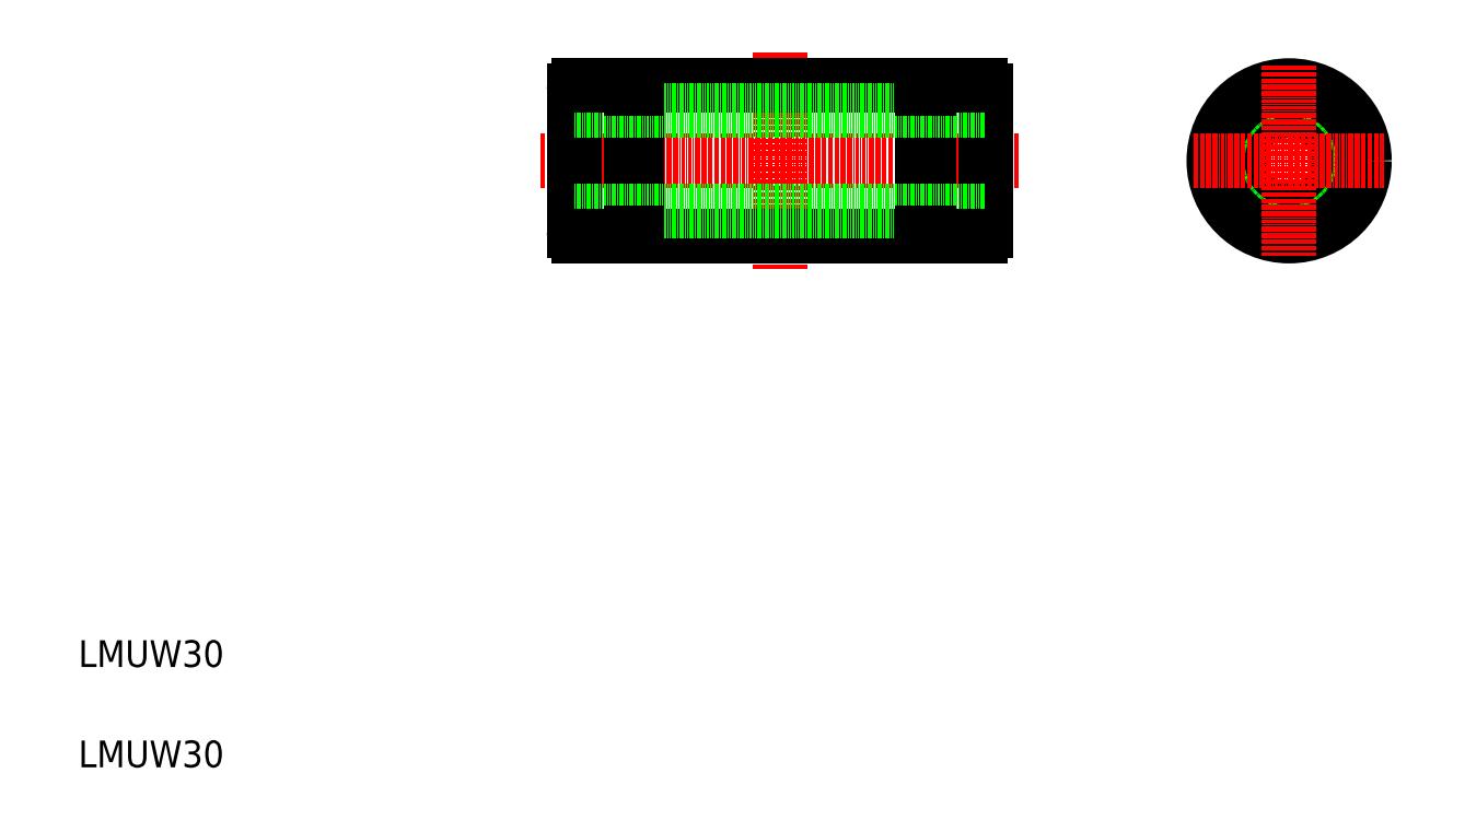
<metadata>
{"format":"dxf","ext":"dxf","renderer":"ezdxf+matplotlib","layout":"modelspace","background":"white","min_lineweight":24,"dpi":150}
</metadata>
<code>
0
SECTION
2
ENTITIES
0
LINE
8
CENTER
10
158.2
20
201.4
30
0
11
301.2
21
201.4
31
0
0
LINE
8
0
10
168.2
20
180.4
30
0
11
168.2
21
222.4
31
0
0
LINE
8
0
10
187.1
20
178.9
30
0
11
187.1
21
223.9
31
0
0
LINE
8
0
10
291.2
20
180.4
30
0
11
291.2
21
222.4
31
0
0
LINE
8
0
10
272.4
20
178.9
30
0
11
272.4
21
223.9
31
0
0
LINE
8
0
10
185.2
20
178.9
30
0
11
185.2
21
223.9
31
0
0
LINE
8
0
10
274.2
20
178.9
30
0
11
274.2
21
223.9
31
0
0
LINE
8
CENTER
10
229.7
20
233.9
30
0
11
229.7
21
168.9
31
0
0
TEXT
8
0
10
20
20
50
30
0
40
8
1
LMUW30
0
TEXT
8
0
10
20
20
20
30
0
40
8
1
LMUW30
0
LINE
8
0
10
187.1
20
178.9
30
0
11
272.4
21
178.9
31
0
0
LINE
8
0
10
168.2
20
186.4
30
0
11
291.2
21
186.4
31
0
0
LINE
8
0
10
185.2
20
178.9
30
0
11
169.7
21
178.9
31
0
0
ARC
8
0
10
169.7
20
180.4
30
0
40
1.5
50
180
51
270
0
LINE
8
0
10
187.1
20
179.9
30
0
11
185.2
21
179.9
31
0
0
LINE
8
0
10
272.4
20
179.9
30
0
11
274.2
21
179.9
31
0
0
LINE
8
0
10
274.2
20
178.9
30
0
11
289.7
21
178.9
31
0
0
ARC
8
0
10
289.7
20
180.4
30
0
40
1.5
50
270
51
0
0
LINE
8
0
10
187.1
20
223.9
30
0
11
272.4
21
223.9
31
0
0
LINE
8
0
10
168.2
20
216.4
30
0
11
291.2
21
216.4
31
0
0
LINE
8
0
10
185.2
20
223.9
30
0
11
169.7
21
223.9
31
0
0
ARC
8
0
10
169.7
20
222.4
30
0
40
1.5
50
90
51
180
0
LINE
8
0
10
177.5
20
223.9
30
0
11
177.5
21
223.9
31
0
0
LINE
8
0
10
187.1
20
222.9
30
0
11
185.2
21
222.9
31
0
0
LINE
8
0
10
181.3
20
223.9
30
0
11
181.3
21
223.9
31
0
0
LINE
8
0
10
272.4
20
222.9
30
0
11
274.2
21
222.9
31
0
0
LINE
8
0
10
274.2
20
223.9
30
0
11
289.7
21
223.9
31
0
0
ARC
8
0
10
289.7
20
222.4
30
0
40
1.5
50
0
51
90
0
CIRCLE
8
0
10
382
20
201.4
30
0
40
15
0
CIRCLE
8
0
10
382
20
201.4
30
0
40
21.5
0
CIRCLE
8
0
10
382
20
201.4
30
0
40
22.5
0
LINE
8
CENTER
10
382
20
229.9
30
0
11
382
21
172.9
31
0
0
LINE
8
CENTER
10
353.5
20
201.4
30
0
11
410.5
21
201.4
31
0
0
ENDSEC
0
EOF

</code>
